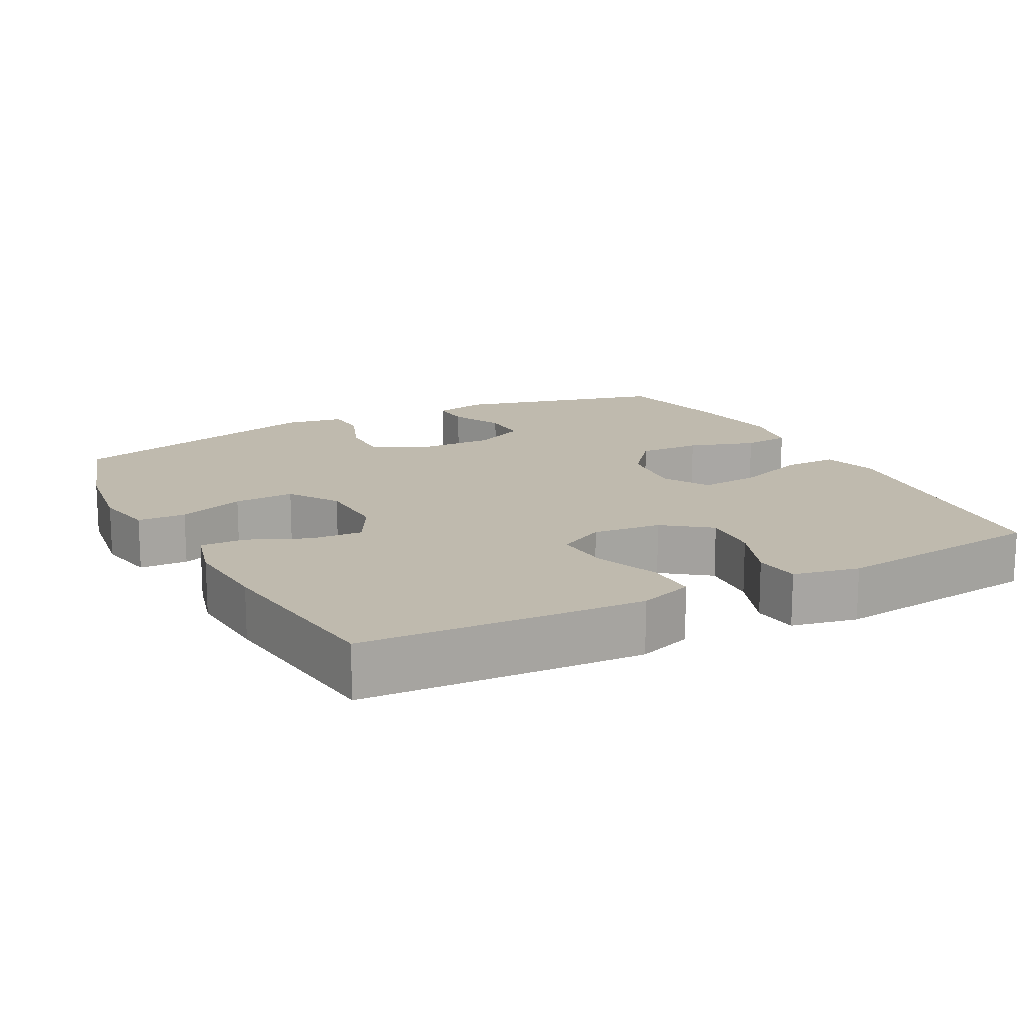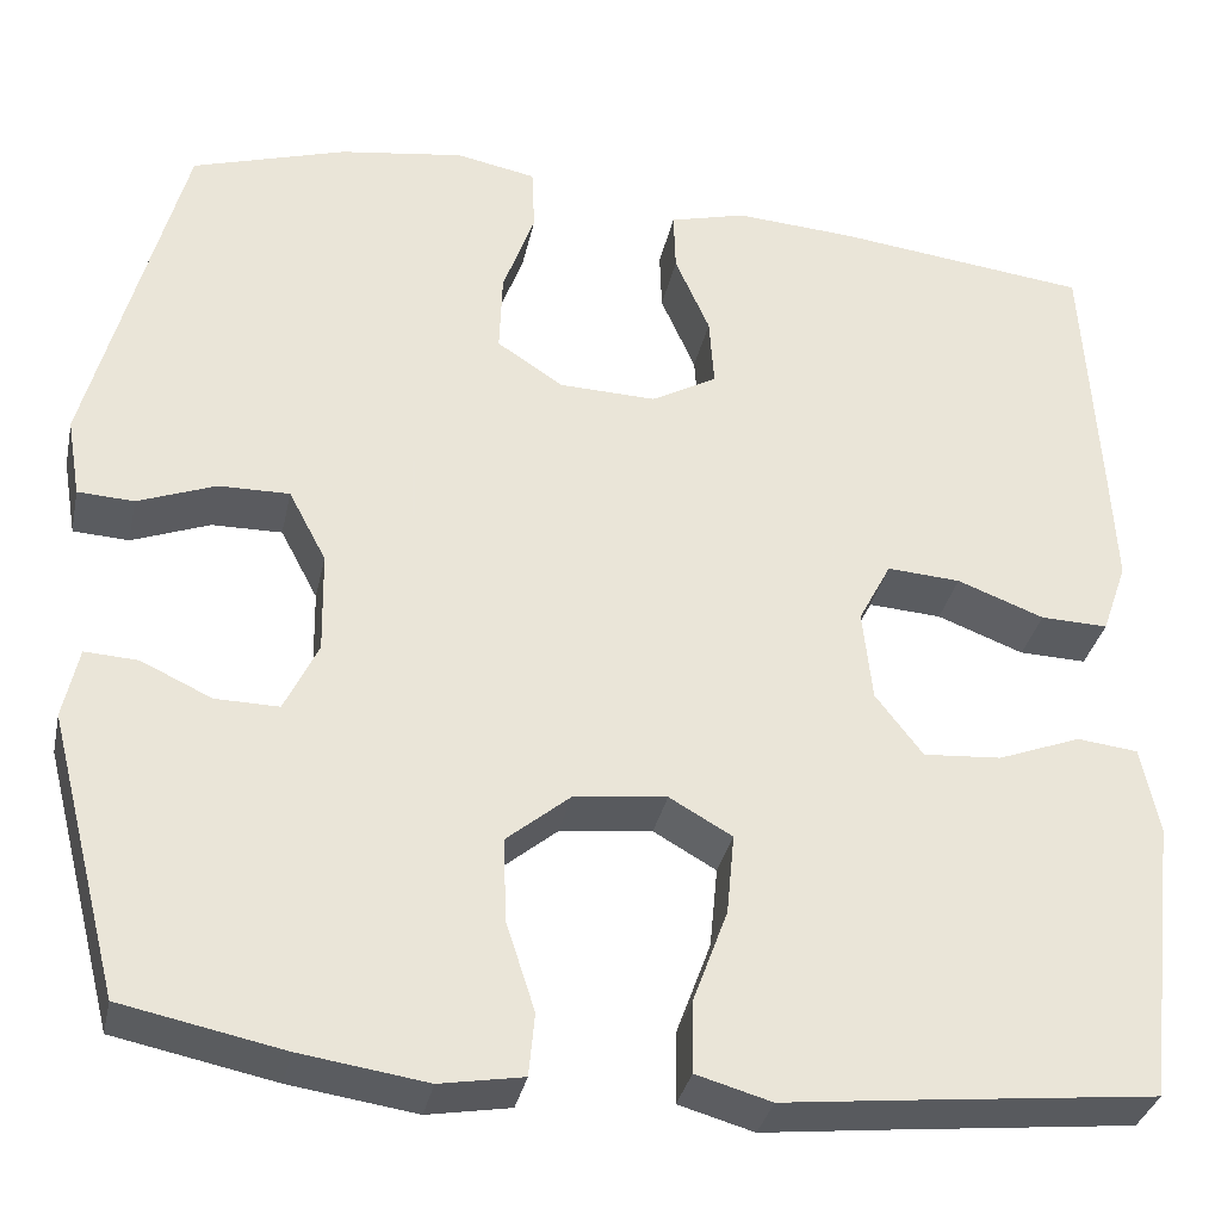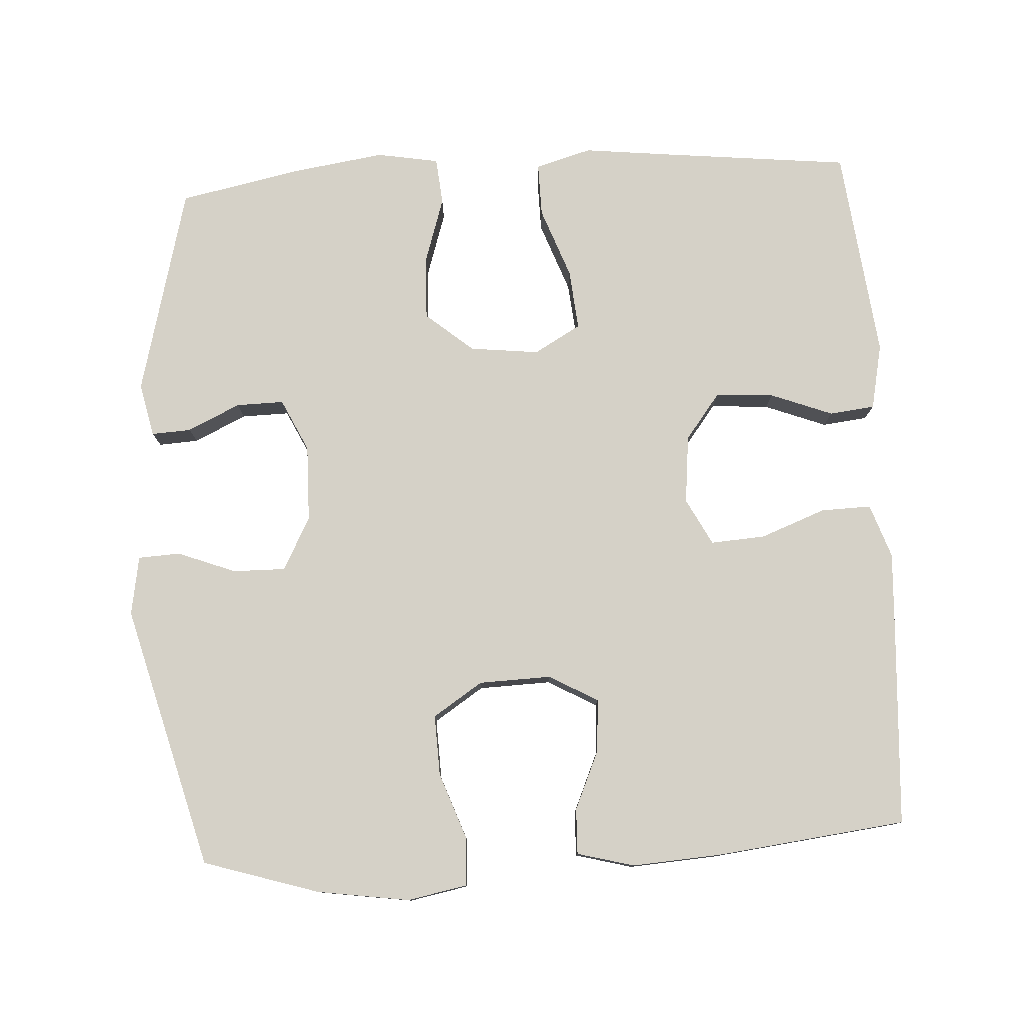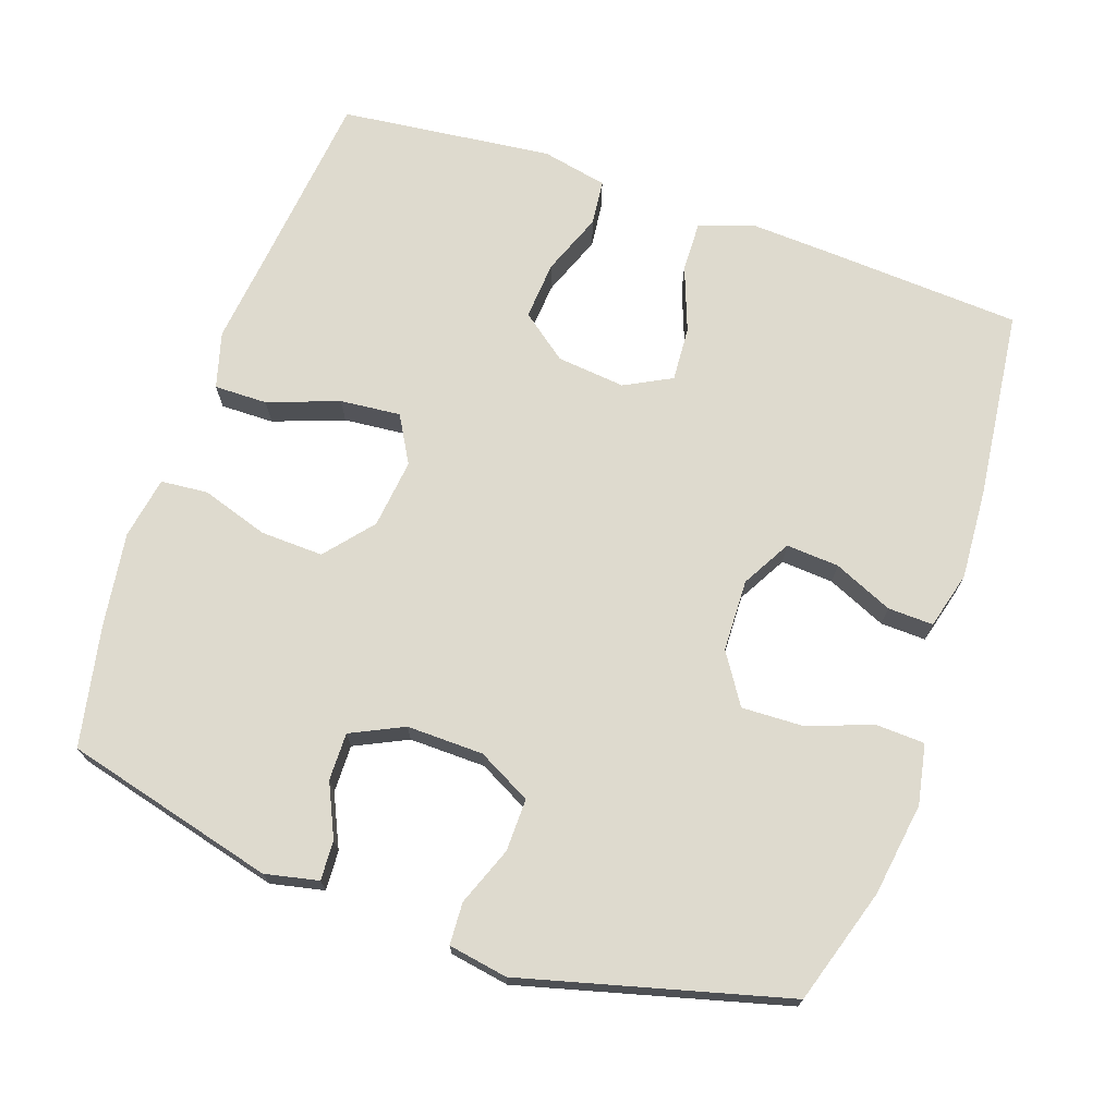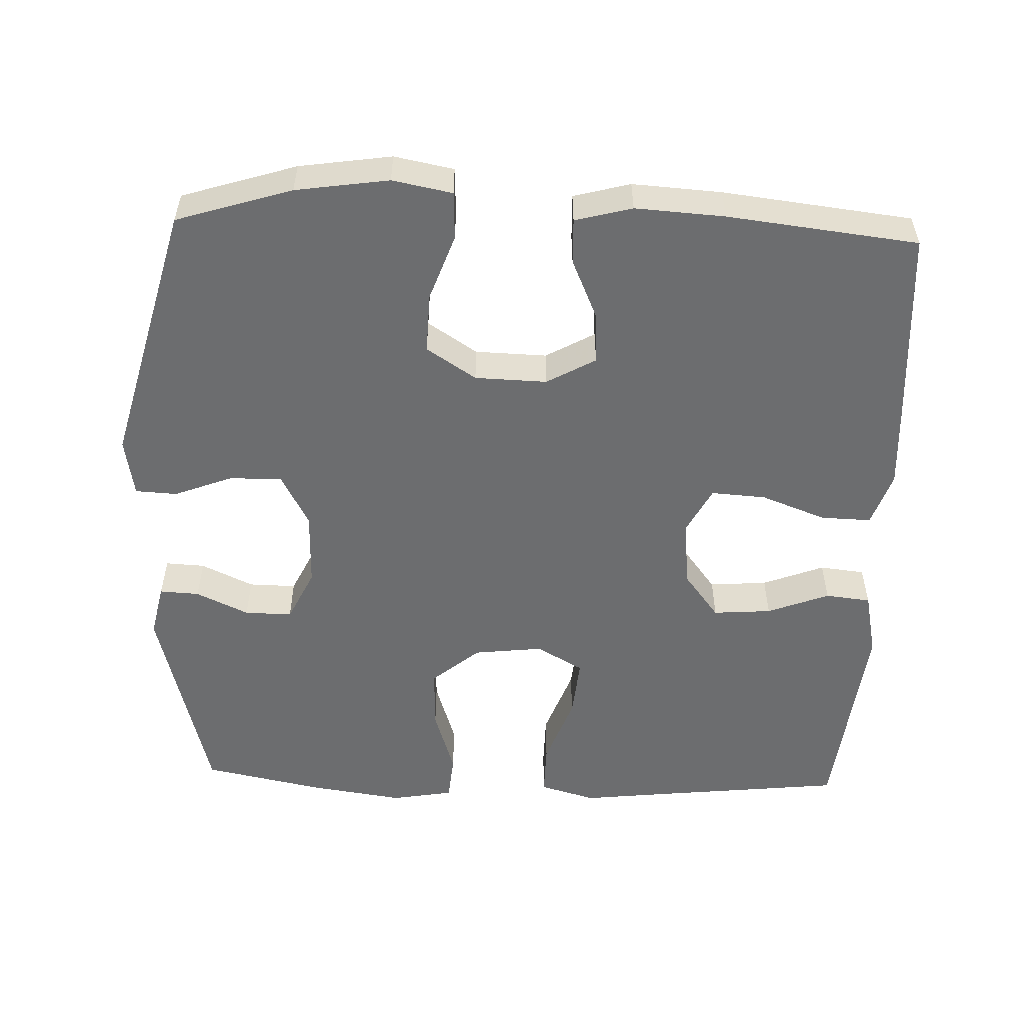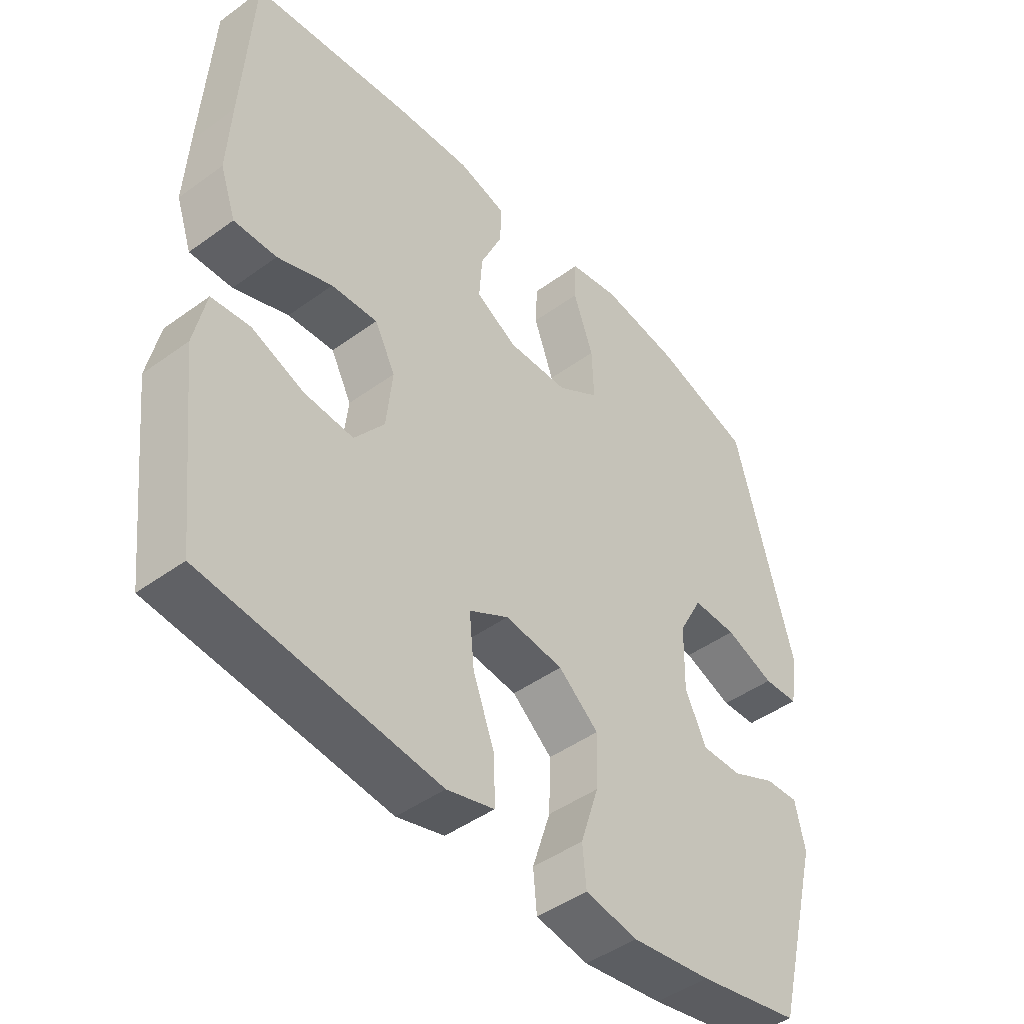
<metadata>
{"format":"obj","ext":"obj","renderer":"f3d","projection":"perspective","resolution":1024,"background":"white","views":[{"elev":15.5,"azim":62.2,"up":"+Y"},{"elev":-33.5,"azim":-11.9,"up":"+Z"},{"elev":78.7,"azim":-3.3,"up":"+Y"},{"elev":71.3,"azim":-70.9,"up":"+Y"},{"elev":-53.9,"azim":-2.0,"up":"+Y"},{"elev":-45.7,"azim":129.9,"up":"+Z"}]}
</metadata>
<code>
v 0.5 0.07 -0.5
v 0.241 0.07 -0.528
v 0.117 0.07 -0.542
v 0.039 0.07 -0.52
v 0.04 0.07 -0.446
v 0.076 0.07 -0.348
v 0.084 0.07 -0.264
v 0.019 0.07 -0.227
v -0.077 0.07 -0.238
v -0.143 0.07 -0.293
v -0.14 0.07 -0.38
v -0.11 0.07 -0.473
v -0.116 0.07 -0.538
v -0.202 0.07 -0.553
v -0.333 0.07 -0.534
v -0.5 0.07 -0.5
v -0.575 0.07 -0.208
v -0.559 0.07 -0.134
v -0.504 0.07 -0.137
v -0.431 0.07 -0.171
v -0.365 0.07 -0.172
v -0.33 0.07 -0.099
v -0.332 0.07 0.007
v -0.371 0.07 0.081
v -0.444 0.07 0.08
v -0.525 0.07 0.049
v -0.583 0.07 0.052
v -0.597 0.07 0.134
v -0.5 0.07 0.5
v -0.34 0.07 0.55
v -0.211 0.07 0.569
v -0.128 0.07 0.553
v -0.125 0.07 0.486
v -0.158 0.07 0.394
v -0.161 0.07 0.31
v -0.092 0.07 0.265
v 0.008 0.07 0.262
v 0.076 0.07 0.3
v 0.071 0.07 0.373
v 0.035 0.07 0.455
v 0.033 0.07 0.518
v 0.112 0.07 0.539
v 0.236 0.07 0.531
v 0.5 0.07 0.5
v 0.516 0.07 0.229
v 0.522 0.07 0.112
v 0.496 0.07 0.037
v 0.426 0.07 0.039
v 0.336 0.07 0.073
v 0.26 0.07 0.078
v 0.226 0.07 0.013
v 0.236 0.07 -0.082
v 0.285 0.07 -0.146
v 0.366 0.07 -0.14
v 0.452 0.07 -0.107
v 0.515 0.07 -0.114
v 0.534 0.07 -0.205
v 0.5 0 -0.5
v 0.241 0 -0.528
v 0.117 0 -0.542
v 0.039 0 -0.52
v 0.04 0 -0.446
v 0.076 0 -0.348
v 0.084 0 -0.264
v 0.019 0 -0.227
v -0.077 0 -0.238
v -0.143 0 -0.293
v -0.14 0 -0.38
v -0.11 0 -0.473
v -0.116 0 -0.538
v -0.202 0 -0.553
v -0.333 0 -0.534
v -0.5 0 -0.5
v -0.575 0 -0.208
v -0.559 0 -0.134
v -0.504 0 -0.137
v -0.431 0 -0.171
v -0.365 0 -0.172
v -0.33 0 -0.099
v -0.332 0 0.007
v -0.371 0 0.081
v -0.444 0 0.08
v -0.525 0 0.049
v -0.583 0 0.052
v -0.597 0 0.134
v -0.5 0 0.5
v -0.34 0 0.55
v -0.211 0 0.569
v -0.128 0 0.553
v -0.125 0 0.486
v -0.158 0 0.394
v -0.161 0 0.31
v -0.092 0 0.265
v 0.008 0 0.262
v 0.076 0 0.3
v 0.071 0 0.373
v 0.035 0 0.455
v 0.033 0 0.518
v 0.112 0 0.539
v 0.236 0 0.531
v 0.5 0 0.5
v 0.516 0 0.229
v 0.522 0 0.112
v 0.496 0 0.037
v 0.426 0 0.039
v 0.336 0 0.073
v 0.26 0 0.078
v 0.226 0 0.013
v 0.236 0 -0.082
v 0.285 0 -0.146
v 0.366 0 -0.14
v 0.452 0 -0.107
v 0.515 0 -0.114
v 0.534 0 -0.205
f 54 55 56 57
f 53 54 57 1
f 52 53 1 2
f 51 52 2 3
f 46 47 48 49
f 46 49 50
f 45 46 50
f 44 45 50
f 43 44 50
f 42 43 50 51
f 39 40 41 42
f 38 39 42 51
f 31 32 33 34
f 31 34 35
f 30 31 35
f 29 30 35
f 28 29 35 36
f 25 26 27 28
f 24 25 28 36
f 17 18 19 20
f 17 20 21
f 16 17 21
f 15 16 21 22
f 11 12 13 14
f 10 11 14 15
f 3 4 5 6
f 3 6 7
f 51 3 7
f 37 38 51 7
f 23 24 36 37
f 22 23 37
f 10 15 22 37
f 9 10 37
f 8 9 37
f 7 8 37
f 114 113 112 111
f 58 114 111 110
f 59 58 110 109
f 60 59 109 108
f 106 105 104 103
f 107 106 103
f 107 103 102
f 107 102 101
f 107 101 100
f 108 107 100 99
f 99 98 97 96
f 108 99 96 95
f 91 90 89 88
f 92 91 88
f 92 88 87
f 92 87 86
f 93 92 86 85
f 85 84 83 82
f 93 85 82 81
f 77 76 75 74
f 78 77 74
f 78 74 73
f 79 78 73 72
f 71 70 69 68
f 72 71 68 67
f 63 62 61 60
f 64 63 60
f 64 60 108
f 64 108 95 94
f 94 93 81 80
f 94 80 79
f 94 79 72 67
f 94 67 66
f 94 66 65
f 94 65 64
f 1 58 59 2
f 2 59 60 3
f 3 60 61 4
f 4 61 62 5
f 5 62 63 6
f 6 63 64 7
f 7 64 65 8
f 8 65 66 9
f 9 66 67 10
f 10 67 68 11
f 11 68 69 12
f 12 69 70 13
f 13 70 71 14
f 14 71 72 15
f 15 72 73 16
f 16 73 74 17
f 17 74 75 18
f 18 75 76 19
f 19 76 77 20
f 20 77 78 21
f 21 78 79 22
f 22 79 80 23
f 23 80 81 24
f 24 81 82 25
f 25 82 83 26
f 26 83 84 27
f 27 84 85 28
f 28 85 86 29
f 29 86 87 30
f 30 87 88 31
f 31 88 89 32
f 32 89 90 33
f 33 90 91 34
f 34 91 92 35
f 35 92 93 36
f 36 93 94 37
f 37 94 95 38
f 38 95 96 39
f 39 96 97 40
f 40 97 98 41
f 41 98 99 42
f 42 99 100 43
f 43 100 101 44
f 44 101 102 45
f 45 102 103 46
f 46 103 104 47
f 47 104 105 48
f 48 105 106 49
f 49 106 107 50
f 50 107 108 51
f 51 108 109 52
f 52 109 110 53
f 53 110 111 54
f 54 111 112 55
f 55 112 113 56
f 56 113 114 57
f 57 114 58 1

</code>
